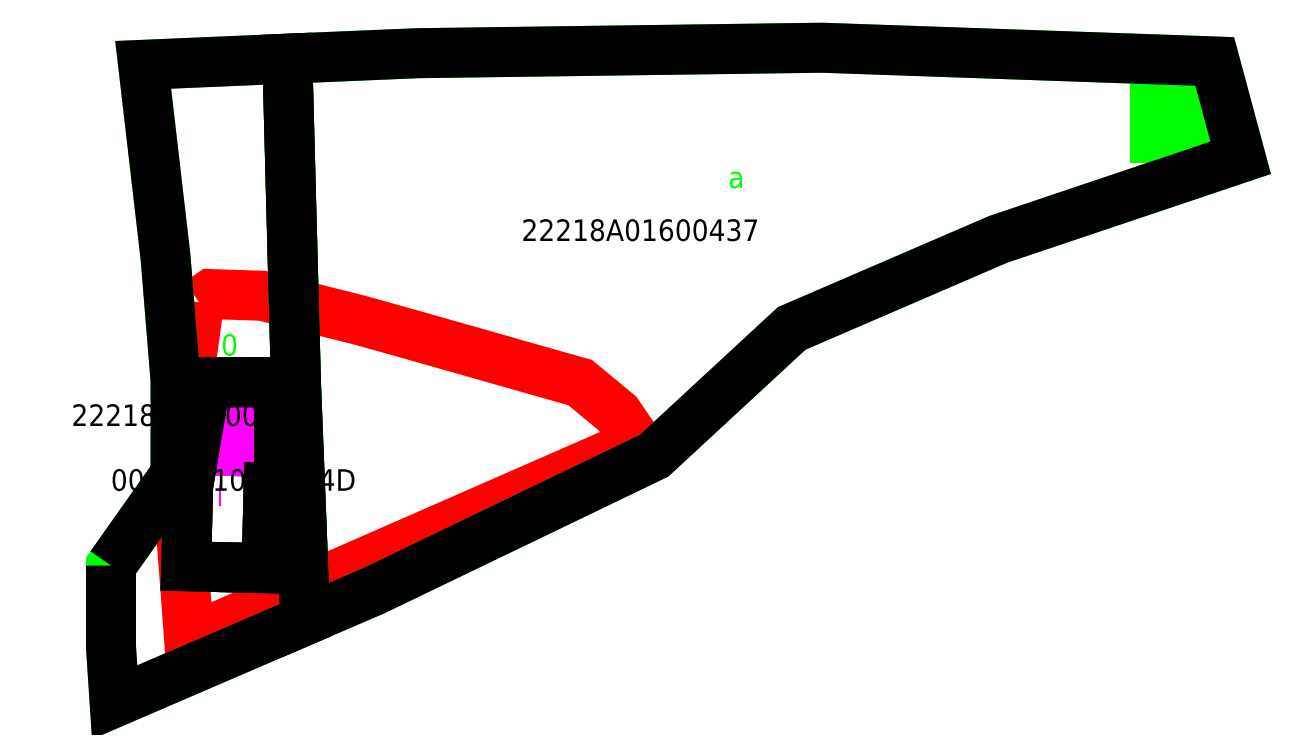
<metadata>
{"format":"dxf","ext":"dxf","renderer":"ezdxf+matplotlib","layout":"modelspace","background":"white","min_lineweight":24,"dpi":150}
</metadata>
<code>
0
SECTION
2
ENTITIES
0
POLYLINE
8
Busqueda
66
1
0
VERTEX
8
Busqueda
10
2.679e+05
20
4.644e+06
0
VERTEX
8
Busqueda
10
2.679e+05
20
4.644e+06
0
VERTEX
8
Busqueda
10
2.679e+05
20
4.644e+06
0
VERTEX
8
Busqueda
10
2.679e+05
20
4.644e+06
0
VERTEX
8
Busqueda
10
2.679e+05
20
4.644e+06
0
VERTEX
8
Busqueda
10
2.679e+05
20
4.644e+06
0
VERTEX
8
Busqueda
10
2.679e+05
20
4.644e+06
0
VERTEX
8
Busqueda
10
2.679e+05
20
4.644e+06
0
VERTEX
8
Busqueda
10
2.679e+05
20
4.644e+06
0
VERTEX
8
Busqueda
10
2.679e+05
20
4.644e+06
0
VERTEX
8
Busqueda
10
2.679e+05
20
4.644e+06
0
VERTEX
8
Busqueda
10
2.679e+05
20
4.644e+06
0
VERTEX
8
Busqueda
10
2.679e+05
20
4.644e+06
0
VERTEX
8
Busqueda
10
2.679e+05
20
4.644e+06
0
VERTEX
8
Busqueda
10
2.679e+05
20
4.644e+06
0
VERTEX
8
Busqueda
10
2.679e+05
20
4.644e+06
0
SEQEND
8
0
0
TEXT
8
txtSubpa
10
2.679e+05
20
4.644e+06
40
2
50
0
1
   0
72
1
73
1
11
2.679e+05
21
4.644e+06
0
POLYLINE
8
Subparcela
66
1
0
VERTEX
8
Subparcela
10
2.679e+05
20
4.644e+06
0
VERTEX
8
Subparcela
10
2.679e+05
20
4.644e+06
0
VERTEX
8
Subparcela
10
2.679e+05
20
4.644e+06
0
VERTEX
8
Subparcela
10
2.679e+05
20
4.644e+06
0
VERTEX
8
Subparcela
10
2.679e+05
20
4.644e+06
0
VERTEX
8
Subparcela
10
2.679e+05
20
4.644e+06
0
VERTEX
8
Subparcela
10
2.679e+05
20
4.644e+06
0
VERTEX
8
Subparcela
10
2.679e+05
20
4.644e+06
0
VERTEX
8
Subparcela
10
2.679e+05
20
4.644e+06
0
VERTEX
8
Subparcela
10
2.679e+05
20
4.644e+06
0
VERTEX
8
Subparcela
10
2.679e+05
20
4.644e+06
0
VERTEX
8
Subparcela
10
2.679e+05
20
4.644e+06
0
SEQEND
8
0
0
POLYLINE
8
Subparcela
66
1
0
VERTEX
8
Subparcela
10
2.679e+05
20
4.644e+06
0
VERTEX
8
Subparcela
10
2.679e+05
20
4.644e+06
0
VERTEX
8
Subparcela
10
2.679e+05
20
4.644e+06
0
VERTEX
8
Subparcela
10
2.679e+05
20
4.644e+06
0
VERTEX
8
Subparcela
10
2.679e+05
20
4.644e+06
0
VERTEX
8
Subparcela
10
2.679e+05
20
4.644e+06
0
VERTEX
8
Subparcela
10
2.679e+05
20
4.644e+06
0
VERTEX
8
Subparcela
10
2.679e+05
20
4.644e+06
0
SEQEND
8
0
0
TEXT
8
txtSubpa
10
2.679e+05
20
4.644e+06
40
2
50
0
1
   a
72
1
73
1
11
2.679e+05
21
4.644e+06
0
POLYLINE
8
Subparcela
66
1
0
VERTEX
8
Subparcela
10
2.679e+05
20
4.644e+06
0
VERTEX
8
Subparcela
10
2.679e+05
20
4.644e+06
0
VERTEX
8
Subparcela
10
2.679e+05
20
4.644e+06
0
VERTEX
8
Subparcela
10
2.68e+05
20
4.644e+06
0
VERTEX
8
Subparcela
10
2.68e+05
20
4.644e+06
0
VERTEX
8
Subparcela
10
2.68e+05
20
4.644e+06
0
VERTEX
8
Subparcela
10
2.68e+05
20
4.644e+06
0
VERTEX
8
Subparcela
10
2.679e+05
20
4.644e+06
0
VERTEX
8
Subparcela
10
2.679e+05
20
4.644e+06
0
VERTEX
8
Subparcela
10
2.679e+05
20
4.644e+06
0
VERTEX
8
Subparcela
10
2.679e+05
20
4.644e+06
0
VERTEX
8
Subparcela
10
2.679e+05
20
4.644e+06
0
VERTEX
8
Subparcela
10
2.679e+05
20
4.644e+06
0
SEQEND
8
0
0
POLYLINE
8
Subparcela
66
1
0
VERTEX
8
Subparcela
10
2.68e+05
20
4.644e+06
0
VERTEX
8
Subparcela
10
2.68e+05
20
4.644e+06
0
VERTEX
8
Subparcela
10
2.68e+05
20
4.644e+06
0
VERTEX
8
Subparcela
10
2.68e+05
20
4.644e+06
0
VERTEX
8
Subparcela
10
2.68e+05
20
4.644e+06
0
VERTEX
8
Subparcela
10
2.68e+05
20
4.644e+06
0
SEQEND
8
0
0
TEXT
8
txtConstru
10
2.679e+05
20
4.644e+06
40
2
50
0
1
I
72
1
73
1
11
2.679e+05
21
4.644e+06
0
POLYLINE
8
Construccion
66
1
0
VERTEX
8
Construccion
10
2.679e+05
20
4.644e+06
0
VERTEX
8
Construccion
10
2.679e+05
20
4.644e+06
0
VERTEX
8
Construccion
10
2.679e+05
20
4.644e+06
0
VERTEX
8
Construccion
10
2.679e+05
20
4.644e+06
0
VERTEX
8
Construccion
10
2.679e+05
20
4.644e+06
0
VERTEX
8
Construccion
10
2.679e+05
20
4.644e+06
0
VERTEX
8
Construccion
10
2.679e+05
20
4.644e+06
0
VERTEX
8
Construccion
10
2.679e+05
20
4.644e+06
0
VERTEX
8
Construccion
10
2.679e+05
20
4.644e+06
0
SEQEND
8
0
0
TEXT
8
txtConstru
10
2.679e+05
20
4.644e+06
40
2
50
0
1
II
72
1
73
1
11
2.679e+05
21
4.644e+06
0
POLYLINE
8
Construccion
66
1
0
VERTEX
8
Construccion
10
2.679e+05
20
4.644e+06
0
VERTEX
8
Construccion
10
2.679e+05
20
4.644e+06
0
VERTEX
8
Construccion
10
2.679e+05
20
4.644e+06
0
VERTEX
8
Construccion
10
2.679e+05
20
4.644e+06
0
VERTEX
8
Construccion
10
2.679e+05
20
4.644e+06
0
SEQEND
8
0
0
TEXT
8
txtConstru
10
2.679e+05
20
4.644e+06
40
2
50
0
1
I
72
1
73
1
11
2.679e+05
21
4.644e+06
0
POLYLINE
8
Construccion
66
1
0
VERTEX
8
Construccion
10
2.679e+05
20
4.644e+06
0
VERTEX
8
Construccion
10
2.679e+05
20
4.644e+06
0
VERTEX
8
Construccion
10
2.679e+05
20
4.644e+06
0
VERTEX
8
Construccion
10
2.679e+05
20
4.644e+06
0
VERTEX
8
Construccion
10
2.679e+05
20
4.644e+06
0
VERTEX
8
Construccion
10
2.679e+05
20
4.644e+06
0
VERTEX
8
Construccion
10
2.679e+05
20
4.644e+06
0
SEQEND
8
0
0
TEXT
8
RefCatastral
10
2.679e+05
20
4.644e+06
40
2
50
0
1
22218A01600437
72
1
73
1
11
2.679e+05
21
4.644e+06
0
POLYLINE
8
Parcela
66
1
0
VERTEX
8
Parcela
10
2.679e+05
20
4.644e+06
0
VERTEX
8
Parcela
10
2.679e+05
20
4.644e+06
0
VERTEX
8
Parcela
10
2.679e+05
20
4.644e+06
0
VERTEX
8
Parcela
10
2.679e+05
20
4.644e+06
0
VERTEX
8
Parcela
10
2.68e+05
20
4.644e+06
0
VERTEX
8
Parcela
10
2.68e+05
20
4.644e+06
0
VERTEX
8
Parcela
10
2.68e+05
20
4.644e+06
0
VERTEX
8
Parcela
10
2.68e+05
20
4.644e+06
0
VERTEX
8
Parcela
10
2.679e+05
20
4.644e+06
0
VERTEX
8
Parcela
10
2.679e+05
20
4.644e+06
0
VERTEX
8
Parcela
10
2.679e+05
20
4.644e+06
0
VERTEX
8
Parcela
10
2.679e+05
20
4.644e+06
0
VERTEX
8
Parcela
10
2.679e+05
20
4.644e+06
0
SEQEND
8
0
0
TEXT
8
RefCatastral
10
2.679e+05
20
4.644e+06
40
2
50
0
1
001300100BG64D
72
1
73
1
11
2.679e+05
21
4.644e+06
0
POLYLINE
8
Parcela
66
1
0
VERTEX
8
Parcela
10
2.679e+05
20
4.644e+06
0
VERTEX
8
Parcela
10
2.679e+05
20
4.644e+06
0
VERTEX
8
Parcela
10
2.679e+05
20
4.644e+06
0
VERTEX
8
Parcela
10
2.679e+05
20
4.644e+06
0
VERTEX
8
Parcela
10
2.679e+05
20
4.644e+06
0
VERTEX
8
Parcela
10
2.679e+05
20
4.644e+06
0
VERTEX
8
Parcela
10
2.679e+05
20
4.644e+06
0
VERTEX
8
Parcela
10
2.679e+05
20
4.644e+06
0
SEQEND
8
0
0
TEXT
8
RefCatastral
10
2.679e+05
20
4.644e+06
40
2
50
0
1
22218A01600477
72
1
73
1
11
2.679e+05
21
4.644e+06
0
POLYLINE
8
Parcela
66
1
0
VERTEX
8
Parcela
10
2.679e+05
20
4.644e+06
0
VERTEX
8
Parcela
10
2.679e+05
20
4.644e+06
0
VERTEX
8
Parcela
10
2.679e+05
20
4.644e+06
0
VERTEX
8
Parcela
10
2.679e+05
20
4.644e+06
0
VERTEX
8
Parcela
10
2.679e+05
20
4.644e+06
0
VERTEX
8
Parcela
10
2.679e+05
20
4.644e+06
0
VERTEX
8
Parcela
10
2.679e+05
20
4.644e+06
0
VERTEX
8
Parcela
10
2.679e+05
20
4.644e+06
0
VERTEX
8
Parcela
10
2.679e+05
20
4.644e+06
0
VERTEX
8
Parcela
10
2.679e+05
20
4.644e+06
0
VERTEX
8
Parcela
10
2.679e+05
20
4.644e+06
0
VERTEX
8
Parcela
10
2.679e+05
20
4.644e+06
0
SEQEND
8
0
0
POLYLINE
8
Parcela
66
1
0
VERTEX
8
Parcela
10
2.679e+05
20
4.644e+06
0
VERTEX
8
Parcela
10
2.679e+05
20
4.644e+06
0
VERTEX
8
Parcela
10
2.679e+05
20
4.644e+06
0
VERTEX
8
Parcela
10
2.679e+05
20
4.644e+06
0
VERTEX
8
Parcela
10
2.679e+05
20
4.644e+06
0
VERTEX
8
Parcela
10
2.679e+05
20
4.644e+06
0
VERTEX
8
Parcela
10
2.679e+05
20
4.644e+06
0
VERTEX
8
Parcela
10
2.679e+05
20
4.644e+06
0
SEQEND
8
0
0
ENDSEC
0
EOF

</code>
